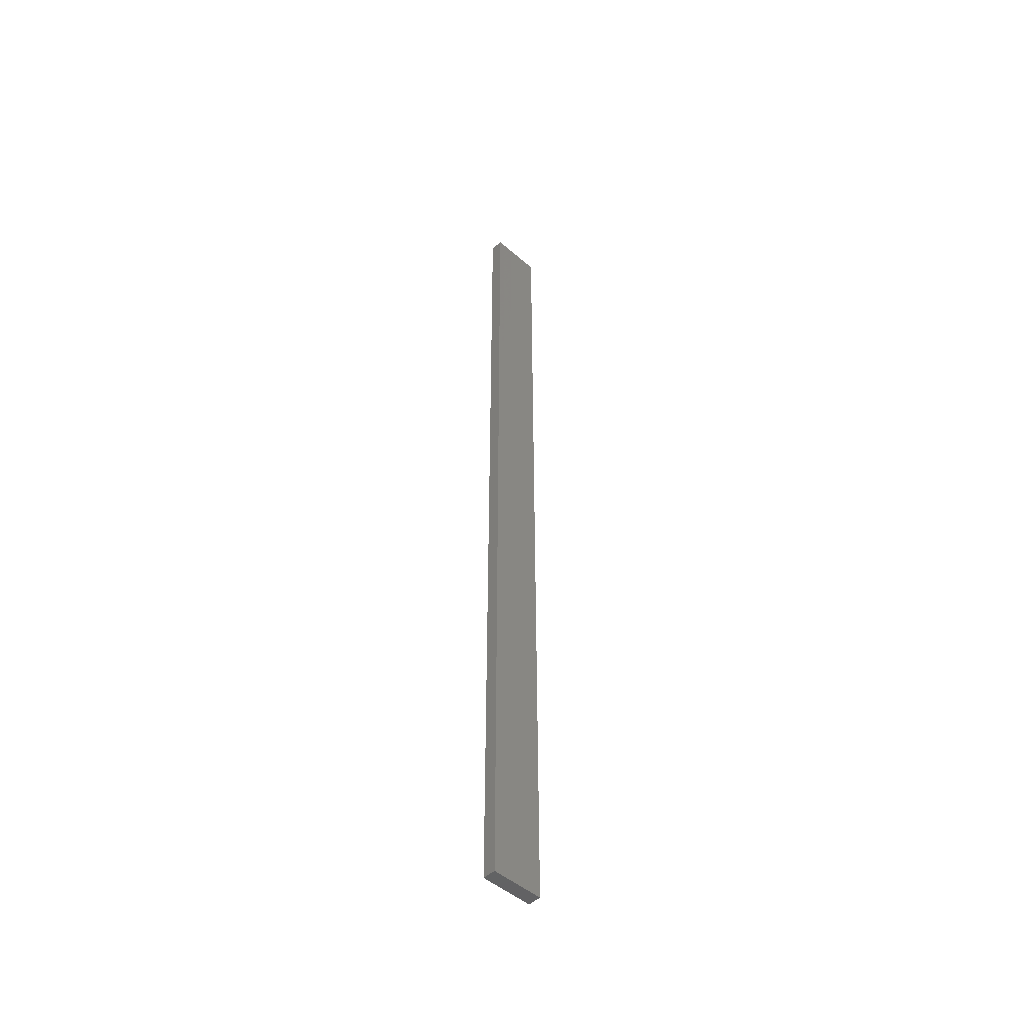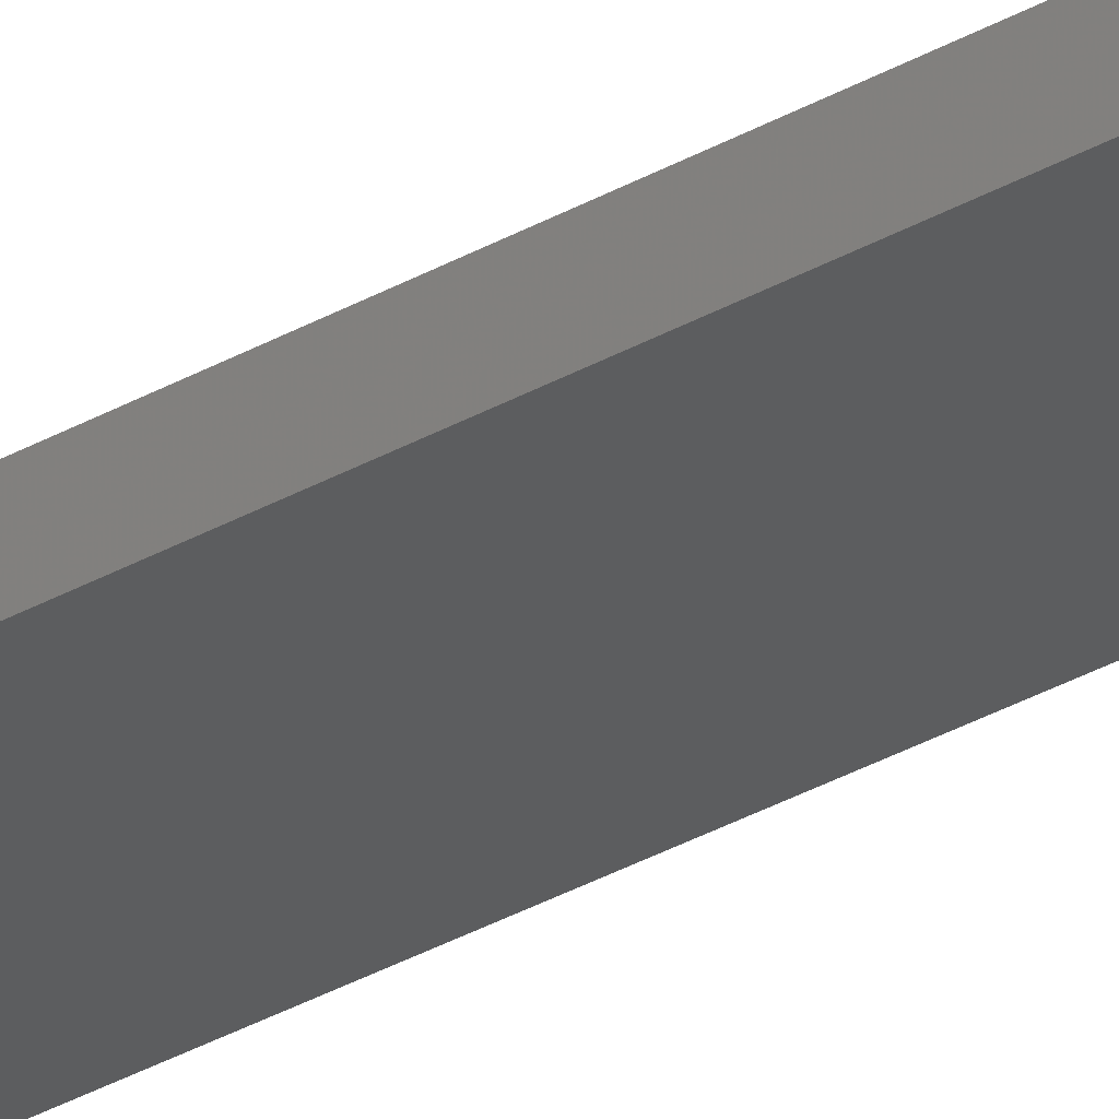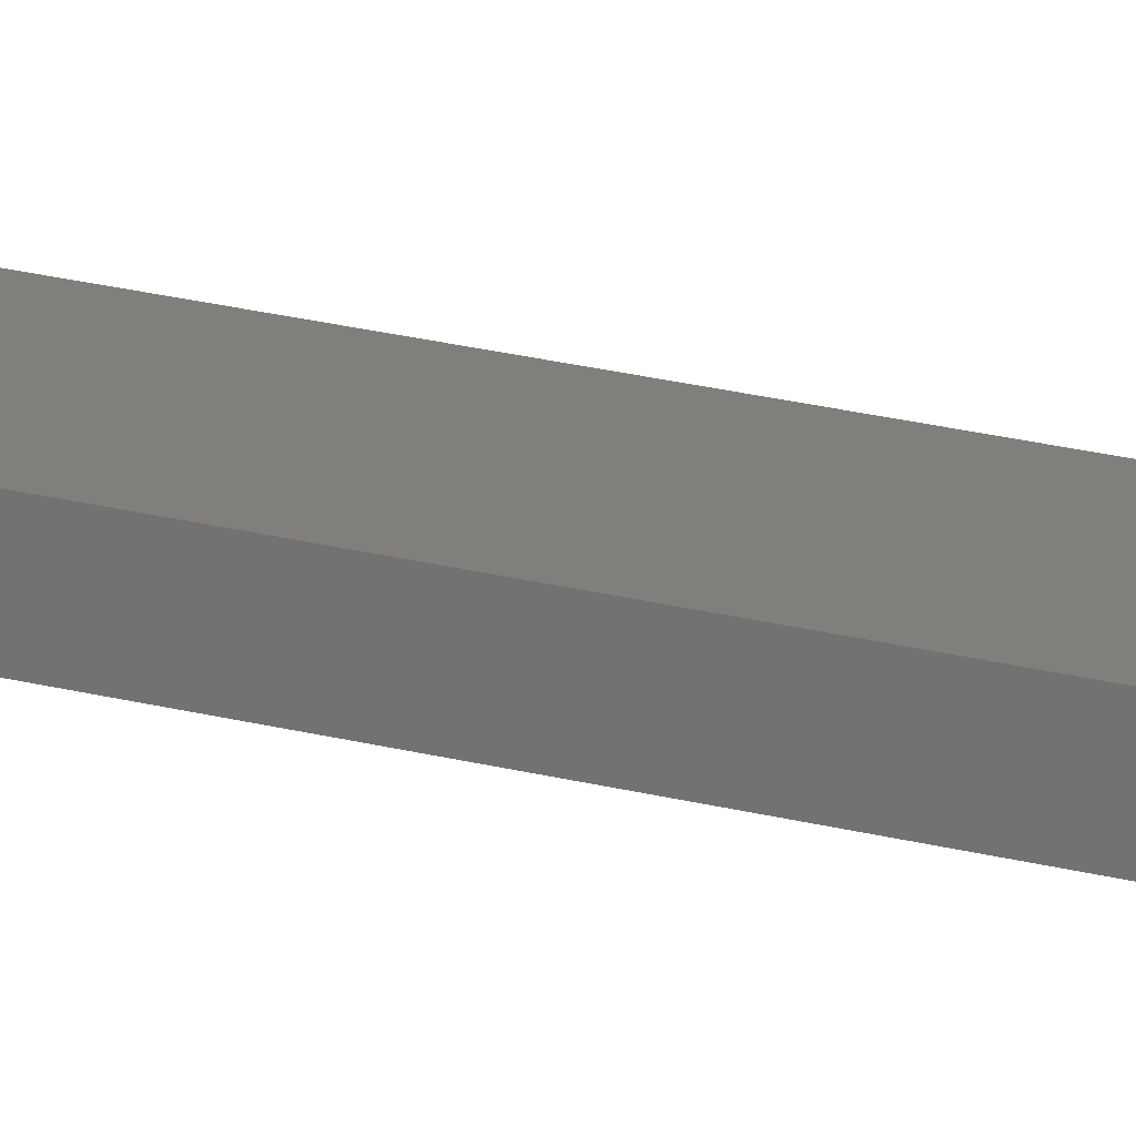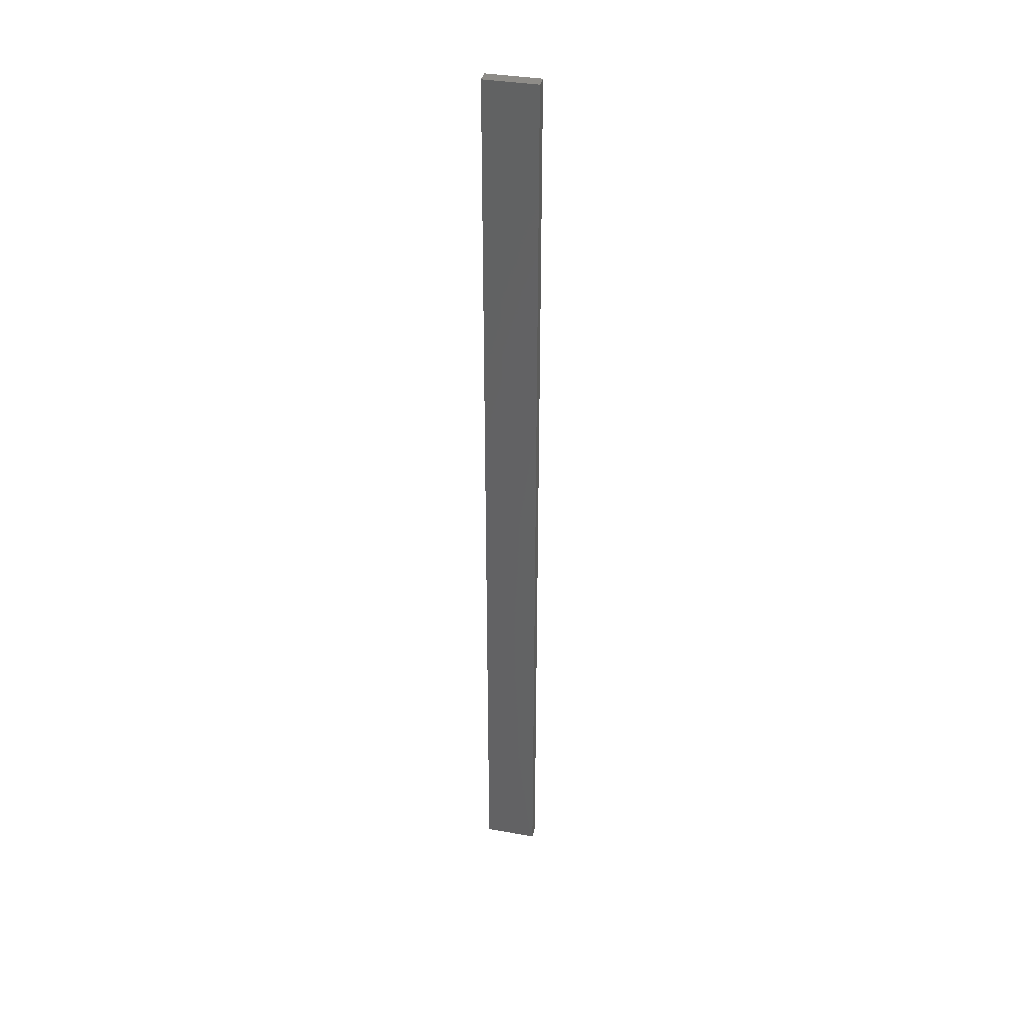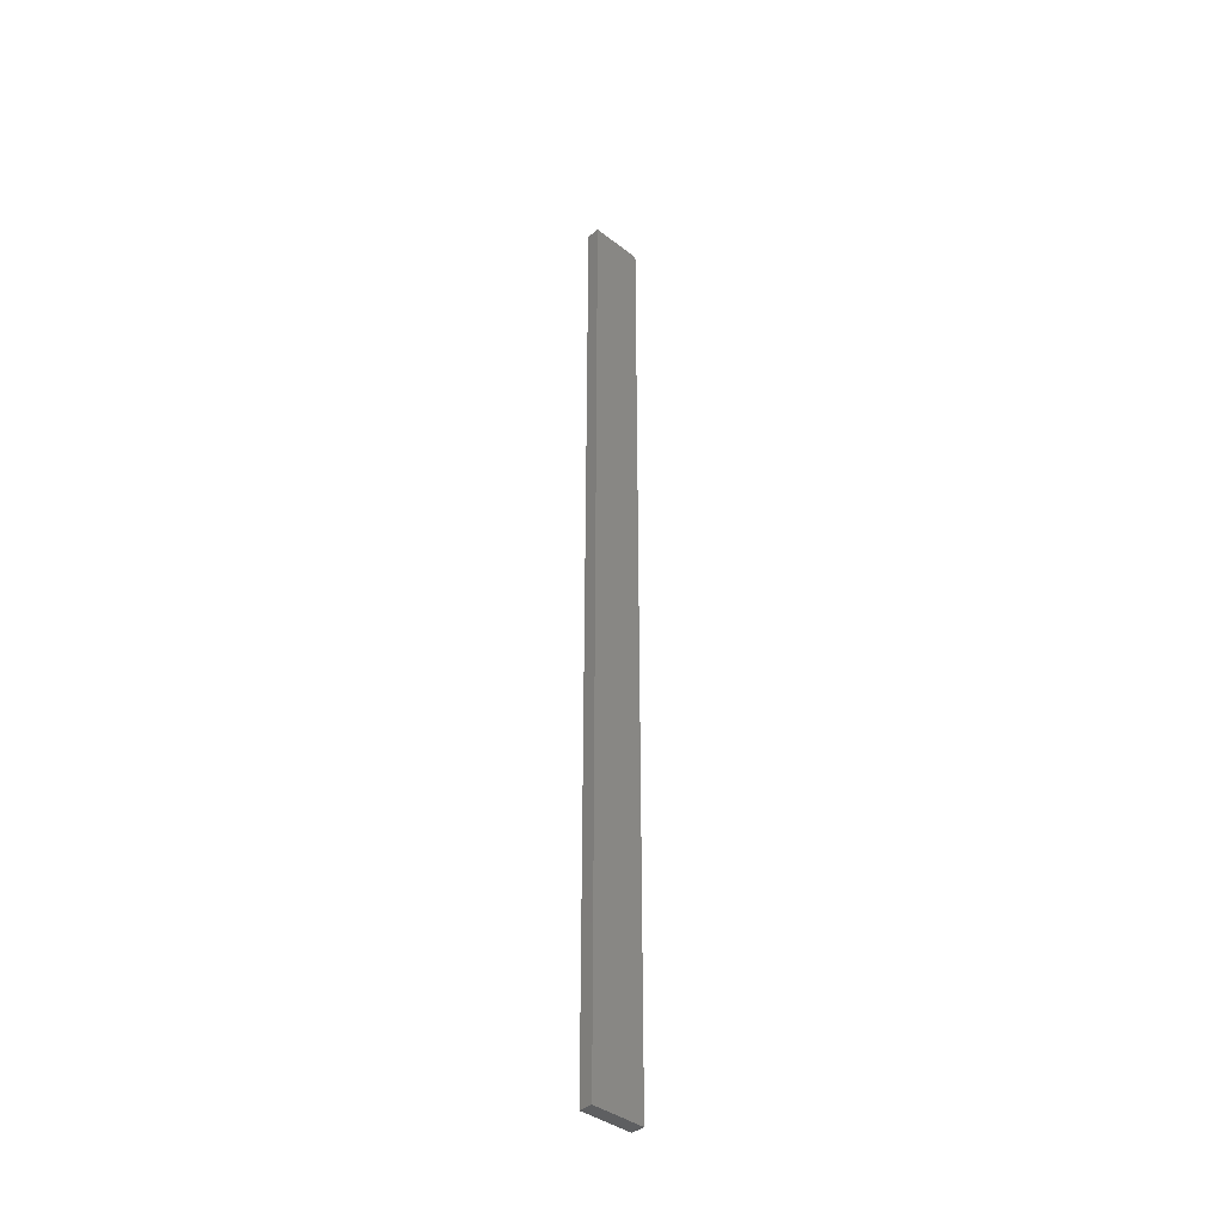
<metadata>
{"format":"stl","ext":"stl","renderer":"f3d","projection":"perspective","resolution":1024,"background":"white","views":[{"elev":-48.5,"azim":136.0,"up":"+Z"},{"elev":-31.6,"azim":129.3,"up":"+Y"},{"elev":13.5,"azim":126.7,"up":"+Y"},{"elev":36.9,"azim":12.7,"up":"+Z"},{"elev":-39.1,"azim":-44.0,"up":"+Z"}]}
</metadata>
<code>
# stl→obj: 16 verts, 28 faces
v -0.4446 -4.351 -327.9
v -0.3779 -4.351 -327.9
v -0.3779 -4.351 -324.3
v -0.4446 -4.351 -324.3
v -0.5112 -4.351 -327.9
v -0.5112 -4.351 -324.3
v -0.5779 -4.351 -327.9
v -0.5779 -4.351 -324.3
v -0.5778 -4.301 -324.3
v -0.5778 -4.301 -327.9
v -0.3779 -4.301 -324.3
v -0.3779 -4.301 -327.9
v -0.4445 -4.301 -324.3
v -0.4445 -4.301 -327.9
v -0.5112 -4.301 -327.9
v -0.5112 -4.301 -324.3
f 1 2 3
f 1 3 4
f 5 4 6
f 5 1 4
f 7 6 8
f 7 5 6
f 7 9 10
f 8 9 7
f 11 12 13
f 12 14 13
f 13 15 16
f 16 15 9
f 14 15 13
f 15 10 9
f 12 3 2
f 11 3 12
f 16 9 8
f 6 16 8
f 4 13 16
f 4 16 6
f 3 11 13
f 3 13 4
f 10 15 7
f 15 5 7
f 15 14 5
f 14 1 5
f 14 12 1
f 12 2 1

</code>
